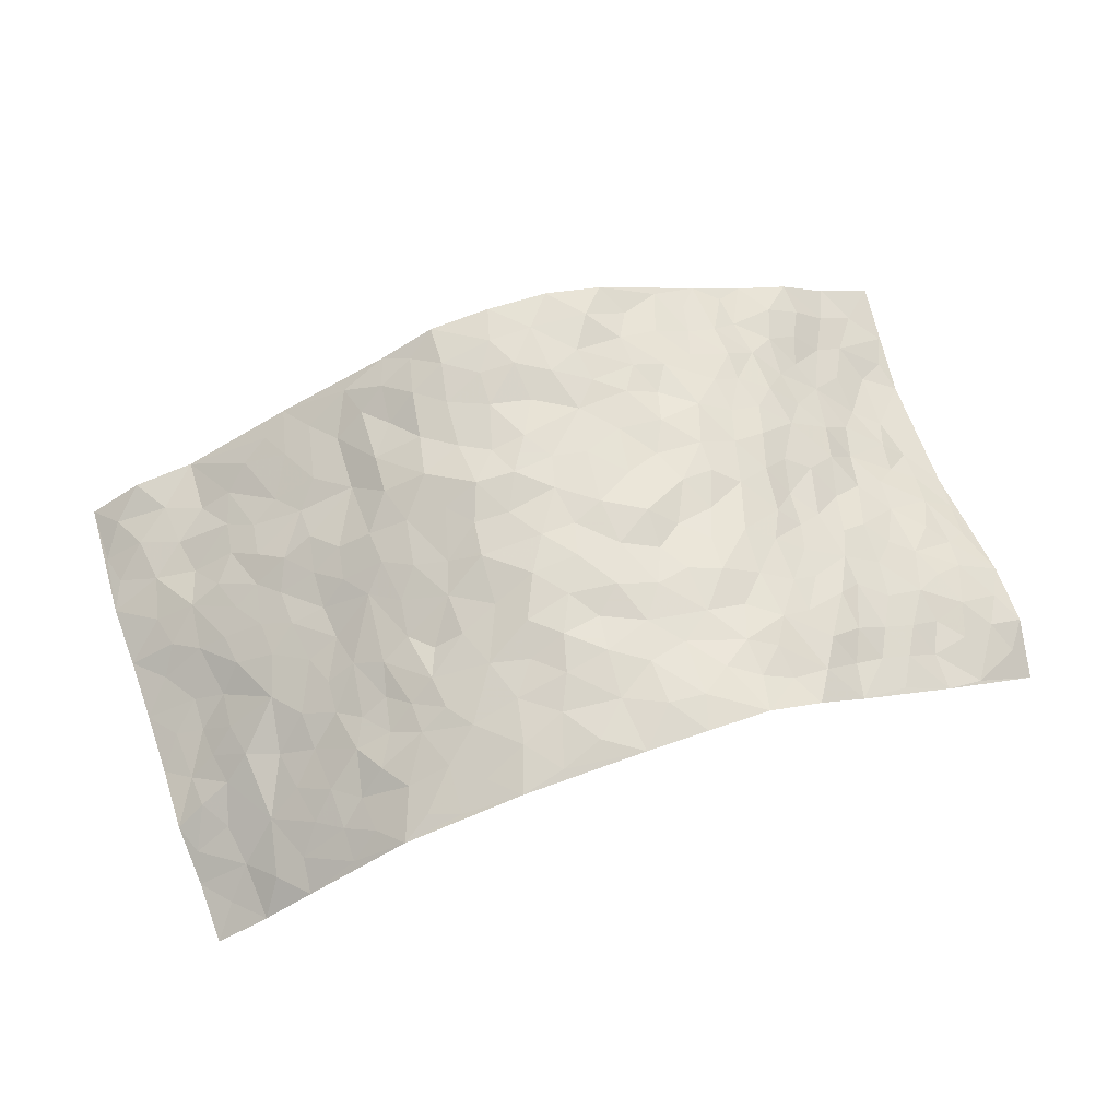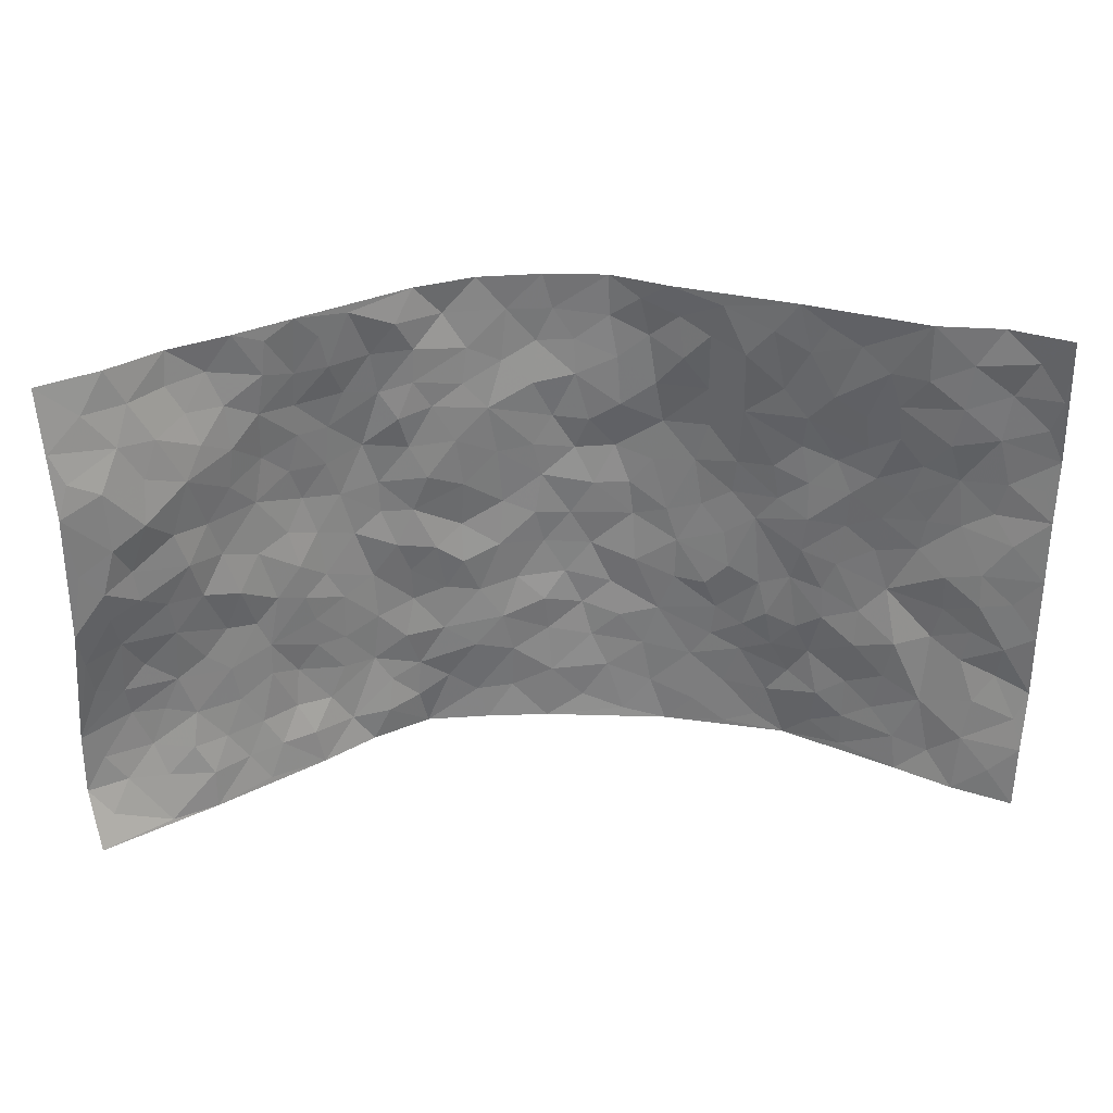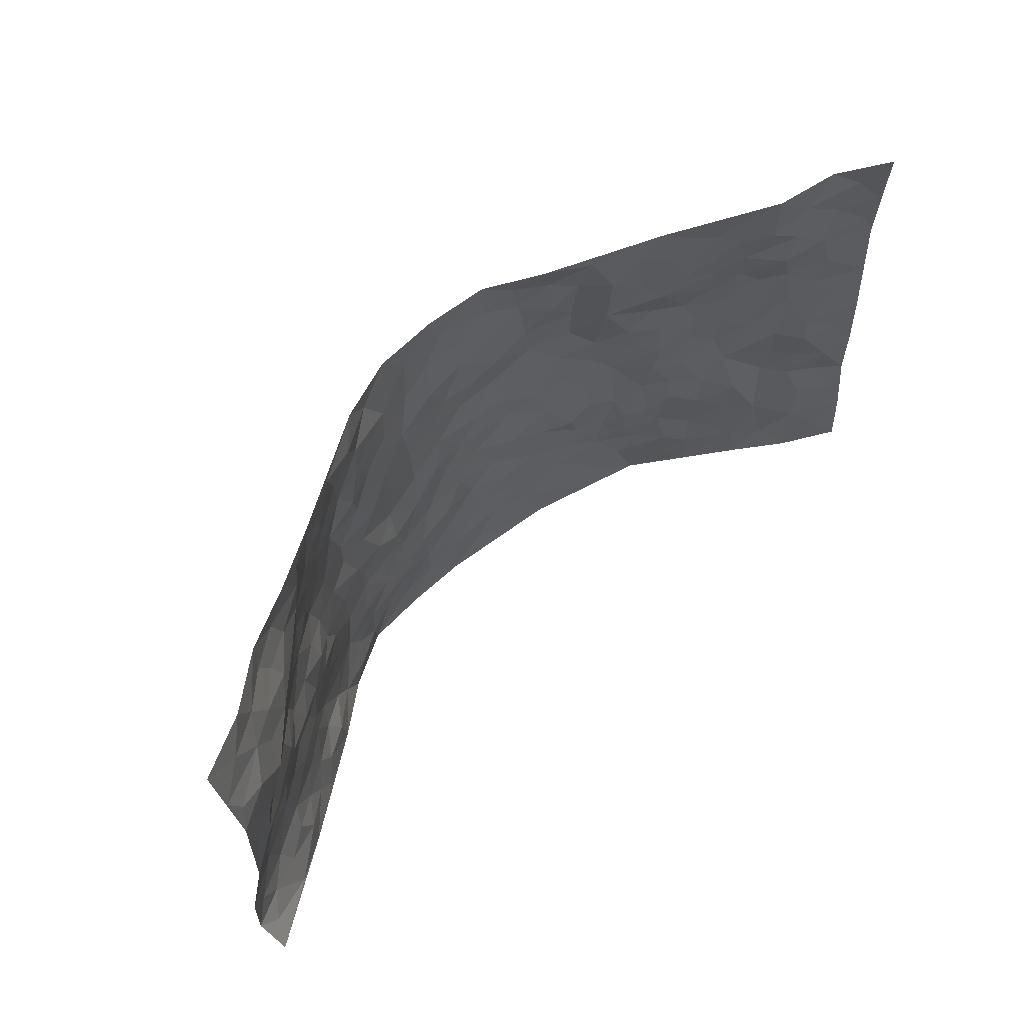
<metadata>
{"format":"obj","ext":"obj","renderer":"f3d","projection":"perspective","resolution":1024,"background":"white","views":[{"elev":66.5,"azim":-18.6,"up":"+Z"},{"elev":31.7,"azim":175.5,"up":"+Y"},{"elev":61.9,"azim":134.9,"up":"+Y"}]}
</metadata>
<code>
v -0.8952 0.007319 -0.2509
v -0.9109 1.004 -0.2141
v 0.8907 0.006834 -0.256
v 0.9061 0.994 -0.2264
v -0.7498 0.3962 -0.1266
v -0.9116 0.5044 -0.2173
v -0.8017 0.3617 -0.1623
v 0.001312 -0.002779 0.1376
v -0.9107 0.2543 -0.2216
v -0.8573 0.3418 -0.1983
v -0.688 0.005004 -0.1139
v -0.9 0.1315 -0.242
v -0.6686 0.2959 -0.0953
v -0.7879 0.006058 -0.1881
v -0.7876 0.2922 -0.1531
v -0.4836 0.002761 0.03182
v -0.8871 0.1928 -0.2209
v -0.2921 0.1671 0.09576
v -0.7346 0.325 -0.1139
v -0.7975 0.1243 -0.1823
v -0.8478 0.06928 -0.2199
v -0.7437 0.06767 -0.1423
v -0.6382 0.1296 -0.07181
v -0.6807 0.07806 -0.1039
v -0.8118 0.2118 -0.1798
v -0.8505 0.2739 -0.1851
v -0.7217 0.1809 -0.1242
v -0.6542 0.2127 -0.08326
v -0.8063 0.4924 -0.1648
v -0.9098 0.3799 -0.2222
v -0.6778 1.001 -0.1233
v -0.5181 0.2244 -1.318e-05
v 0.2646 0.1544 0.1235
v -0.9195 0.7533 -0.1994
v -0.3581 0.394 0.06602
v -0.7315 0.7558 -0.1269
v -0.7469 0.835 -0.135
v -0.5559 0.4445 -0.02472
v -0.5718 0.6089 -0.03338
v -0.4557 0.9995 -0.00925
v -0.8961 0.6912 -0.1938
v -0.6294 0.5654 -0.05706
v -0.3704 0.7539 0.04501
v -0.4899 0.2815 0.007037
v -0.4463 0.2263 0.03088
v -0.4834 0.1636 0.02315
v -0.4319 0.6381 0.034
v -0.3606 0.5604 0.07645
v 0.171 0.4703 0.1449
v -0.3306 0.2216 0.0848
v -0.2085 0.6105 0.1292
v -0.3665 0.6302 0.07044
v -0.3007 0.05745 0.08783
v -0.595 0.7136 -0.04735
v -0.3892 0.1953 0.06295
v -0.8195 0.6217 -0.1543
v -0.0376 0.346 0.1513
v 0.05954 0.3362 0.1506
v 0.3006 0.4491 0.1073
v -0.09379 0.5505 0.1497
v -0.1644 0.5551 0.1402
v 0.09685 0.6276 0.1519
v -0.6022 0.3479 -0.04821
v -0.7096 0.5767 -0.09526
v -0.8924 0.8143 -0.1894
v -0.5367 0.131 -0.01616
v -0.3645 0.01208 0.06785
v -0.745 0.4698 -0.1297
v -0.5897 0.1746 -0.04105
v -0.5874 0.02039 -0.04149
v -0.2453 0.0006403 0.103
v -0.5874 0.09035 -0.04303
v -0.5298 0.05478 -0.002835
v -0.4268 0.03785 0.05132
v -0.4444 0.1049 0.04368
v -0.8364 0.6902 -0.1642
v -0.9082 0.8785 -0.2026
v -0.6996 0.5115 -0.08903
v 0.005648 0.9976 0.1666
v -0.7561 0.6793 -0.1218
v -0.5363 0.3168 -0.01831
v -0.4907 0.4631 0.002297
v 0.009115 0.5693 0.157
v -0.0481 0.4814 0.1554
v 0.005036 0.4175 0.1556
v -0.1242 0.1258 0.1289
v -0.5444 0.6732 -0.01614
v -0.8538 0.5666 -0.1845
v -0.6914 0.6949 -0.09137
v -0.4334 0.2983 0.03139
v -0.5979 0.2695 -0.05397
v -0.481 0.691 0.01267
v -0.1727 0.4839 0.1379
v -0.2583 0.4356 0.1057
v -0.6143 0.6521 -0.05481
v -0.009436 0.1133 0.1379
v -0.4051 0.5111 0.05292
v -0.3388 0.2891 0.08102
v -0.2374 0.5032 0.1145
v -0.1777 0.3809 0.1255
v -0.9143 0.6292 -0.2091
v -0.6686 0.6258 -0.07779
v -0.7663 0.5833 -0.1284
v -0.3597 0.1104 0.07415
v -0.4979 0.5354 -0.003466
v -0.6509 0.4078 -0.06504
v -0.1303 0.3225 0.1426
v -0.1483 0.2485 0.1283
v -0.4958 0.6141 0.002577
v 0.1139 0.7266 0.1486
v -0.002702 0.2122 0.1458
v -0.0729 0.2711 0.1484
v 0.005289 0.2862 0.1412
v -0.4176 0.3652 0.04397
v -0.1964 0.1832 0.1188
v -0.6245 0.4905 -0.05113
v -0.5325 0.3831 -0.01444
v -0.4747 0.3934 0.01594
v -0.3037 0.5239 0.0962
v -0.2554 0.3501 0.1047
v -0.3481 0.4675 0.07493
v -0.2252 0.2706 0.1142
v -0.09024 0.41 0.1523
v -0.5683 0.5341 -0.0278
v -0.09216 0.1958 0.1396
v -0.2138 0.09183 0.1138
v -0.3907 0.2591 0.05847
v -0.8637 0.442 -0.195
v -0.807 0.425 -0.1703
v 0.09522 0.4193 0.1443
v 0.2122 0.2345 0.1285
v 0.08687 0.5141 0.154
v 0.02221 0.4857 0.1518
v 0.1691 0.3898 0.1313
v 0.7287 0.4964 -0.1487
v 0.2228 0.431 0.1214
v 0.272 0.3105 0.1255
v 0.1647 0.5643 0.1378
v 0.1316 0.9963 0.1649
v -0.2889 0.6198 0.1028
v 0.4126 0.8784 0.04604
v 0.4673 0.9975 0.006672
v -0.2102 0.7811 0.1229
v -0.05433 0.8632 0.1606
v -0.3145 0.3486 0.07937
v -0.4437 0.5674 0.03132
v -0.07381 0.04906 0.1341
v -0.158 0.01967 0.1182
v 0.1259 -0.002513 0.1411
v 0.01872 0.8582 0.1697
v -0.01309 0.6985 0.1613
v 0.4174 0.1938 0.06248
v 0.3447 0.2874 0.1002
v 0.5634 0.525 -0.02912
v 0.5076 0.5458 0.01086
v 0.4472 0.1325 0.04382
v 0.5077 0.2257 0.0128
v 0.4098 0.3596 0.06551
v 0.02615 0.6387 0.1553
v -0.05743 0.626 0.1622
v -0.1436 0.7291 0.1394
v -0.08371 0.6918 0.1516
v -0.05649 0.7904 0.1549
v -0.1363 0.6324 0.1541
v 0.02575 0.7736 0.1562
v 0.2507 0.996 0.1267
v -0.0138 0.9256 0.1673
v -0.2577 0.8465 0.09357
v -0.1953 0.8804 0.1294
v -0.3076 0.7823 0.08809
v -0.2287 0.9977 0.09228
v -0.2265 0.6961 0.1273
v -0.3117 0.7012 0.09324
v -0.1369 0.8295 0.1436
v -0.1187 0.9982 0.1518
v 0.2226 0.7437 0.1297
v 0.1781 0.6645 0.1342
v 0.3316 0.5937 0.1088
v 0.2657 0.5209 0.1211
v 0.2702 0.6638 0.1185
v 0.421 0.7438 0.06335
v 0.3598 0.6827 0.1005
v 0.2878 0.7312 0.1063
v 0.07567 0.9273 0.1686
v 0.08541 0.8208 0.1635
v 0.1525 0.8554 0.1528
v 0.2536 0.8709 0.1218
v 0.324 0.7918 0.1032
v 0.2356 0.5931 0.1196
v -0.8283 0.872 -0.1572
v -0.6379 0.8195 -0.08565
v -0.8154 0.7789 -0.1555
v -0.8024 1.003 -0.1491
v -0.864 0.9448 -0.1777
v -0.7564 0.9249 -0.1382
v -0.6801 0.8879 -0.1182
v -0.5657 0.9313 -0.05572
v -0.6163 0.8884 -0.08338
v -0.6473 0.7492 -0.07917
v -0.5265 0.816 -0.0316
v -0.5854 0.784 -0.05383
v -0.4793 0.902 -0.01417
v -0.3666 0.878 0.03344
v -0.5092 0.9618 -0.03084
v -0.4388 0.8166 0.01079
v -0.4137 0.9367 0.0112
v -0.3228 0.9728 0.05122
v -0.4836 0.7615 -0.007456
v -0.3043 0.9019 0.07036
v -0.2487 0.9311 0.1005
v 0.162 0.7824 0.1461
v 0.2578 0.802 0.1199
v 0.1975 0.9308 0.1515
v 0.3898 0.8111 0.07177
v 0.3363 0.8793 0.09028
v 0.3714 0.9809 0.05963
v 0.2863 0.9351 0.09956
v 0.426 0.9467 0.03313
v 0.3824 0.492 0.0873
v 0.3306 0.5271 0.1089
v 0.4774 0.6032 0.04106
v 0.4287 0.664 0.06265
v 0.4064 0.5873 0.07798
v 0.3567 0.1869 0.0983
v 0.4669 0.3329 0.02816
v 0.4529 0.5212 0.0488
v 0.3506 0.3859 0.1006
v -0.1211 0.9141 0.152
v -0.1772 0.9579 0.1288
v 0.3228 0.1298 0.1039
v 0.5721 0.01462 -0.0587
v 0.2053 0.3303 0.1333
v 0.2756 0.3823 0.1188
v 0.5559 0.2466 -0.02631
v 0.6915 0.9957 -0.1014
v 0.9084 0.2513 -0.2204
v 0.4795 0.8118 0.02531
v 0.6659 0.4864 -0.1079
v 0.4769 0.7462 0.0288
v 0.8876 0.4992 -0.2539
v 0.6299 0.2935 -0.07277
v 0.4886 0.4674 0.01031
v 0.7283 0.3109 -0.1243
v 0.5347 0.4149 -0.01675
v 0.4662 0.0004711 0.007291
v 0.0911 0.2486 0.1396
v 0.4813 0.07647 0.00229
v 0.1376 0.3154 0.141
v 0.4123 0.2645 0.06494
v 0.8171 0.2653 -0.1647
v 0.6004 0.4612 -0.06568
v 0.5454 0.0817 -0.03535
v 0.4414 0.4245 0.04947
v 0.5777 0.3714 -0.03688
v 0.2901 0.2297 0.1111
v 0.4658 0.2695 0.03174
v 0.2682 0.07533 0.1215
v 0.3647 -0.001447 0.08039
v 0.252 -0.0009763 0.1363
v 0.2052 0.1113 0.136
v 0.06969 0.1656 0.1423
v 0.1471 0.1861 0.1333
v 0.5795 0.1466 -0.04671
v 0.7203 0.423 -0.1344
v 0.7006 0.2213 -0.1122
v 0.6102 0.08048 -0.07262
v 0.6319 0.3848 -0.0696
v 0.6746 0.3392 -0.0952
v 0.8237 0.3267 -0.1774
v 0.6838 0.5665 -0.1305
v 0.6487 0.1454 -0.08928
v 0.7102 0.1509 -0.1288
v 0.7832 0.3687 -0.1548
v 0.8706 0.35 -0.2111
v 0.8166 0.4392 -0.1907
v 0.5547 0.3123 -0.02494
v 0.7617 0.1067 -0.1556
v 0.3307 0.06008 0.0911
v 0.4065 0.06531 0.06353
v 0.07308 0.07327 0.1462
v 0.1461 0.06787 0.1437
v 0.8853 0.7475 -0.2571
v 0.6767 0.08078 -0.1222
v 0.6181 0.2151 -0.06563
v 0.8793 0.4244 -0.2329
v 0.8263 0.5083 -0.2145
v 0.7574 0.2503 -0.1356
v 0.5139 0.1464 0.001323
v 0.6768 0.003247 -0.1273
v 0.4836 0.393 0.01382
v 0.8662 0.06558 -0.218
v 0.9104 0.1258 -0.2204
v 0.7858 0.1799 -0.1512
v 0.8358 0.1247 -0.1859
v 0.7609 0.01206 -0.1759
v 0.8734 0.1883 -0.1986
v 0.627 0.5545 -0.07205
v 0.6473 0.6313 -0.09014
v 0.561 0.6344 -0.02234
v 0.7469 0.6896 -0.1867
v 0.5931 0.77 -0.06001
v 0.8668 0.6232 -0.2464
v 0.7049 0.6409 -0.1419
v 0.781 0.5946 -0.1893
v 0.6732 0.7425 -0.1265
v 0.772 0.5299 -0.1847
v 0.8286 0.5729 -0.2292
v 0.8059 0.6579 -0.22
v 0.6028 0.6906 -0.06128
v 0.545 0.7231 -0.01182
v 0.4976 0.6738 0.02171
v 0.7808 0.8504 -0.1873
v 0.6666 0.8686 -0.09908
v 0.7417 0.7749 -0.1694
v 0.8115 0.7769 -0.222
v 0.7177 0.8424 -0.1471
v 0.8931 0.8708 -0.2406
v 0.644 0.8011 -0.09869
v 0.8673 0.8095 -0.2413
v 0.697 0.9285 -0.1086
v 0.7919 0.9964 -0.1747
v 0.578 0.9959 -0.05037
v 0.7589 0.9233 -0.1602
v 0.8345 0.9252 -0.2047
v 0.6276 0.9319 -0.0643
v 0.5292 0.9002 -0.02223
v 0.4756 0.881 0.01726
v 0.5222 0.9681 -0.02196
v 0.543 0.821 -0.02301
v 0.6006 0.8589 -0.0583
f 29 6 128
f 12 21 20
f 26 10 9
f 55 45 46
f 27 19 15
f 26 9 17
f 101 6 88
f 12 1 21
f 7 15 19
f 125 86 96
f 84 123 85
f 129 29 128
f 25 27 15
f 12 20 17
f 73 75 66
f 22 14 11
f 26 17 25
f 9 12 17
f 25 15 26
f 5 129 7
f 52 146 48
f 55 18 50
f 7 19 5
f 20 27 25
f 124 82 105
f 41 76 34
f 20 14 22
f 14 20 21
f 14 21 1
f 24 22 11
f 24 27 22
f 72 66 69
f 69 32 91
f 70 24 11
f 24 23 27
f 17 20 25
f 27 20 22
f 10 15 7
f 10 26 15
f 23 28 27
f 27 13 19
f 28 23 69
f 13 27 28
f 119 121 94
f 10 7 129
f 6 30 128
f 9 10 30
f 36 192 80
f 80 102 89
f 118 81 44
f 64 103 78
f 115 126 86
f 45 32 46
f 91 63 13
f 129 68 29
f 95 87 54
f 95 54 199
f 202 40 204
f 82 97 105
f 29 88 6
f 18 55 104
f 148 126 71
f 38 82 124
f 50 18 122
f 117 82 38
f 5 19 106
f 82 117 118
f 80 64 102
f 127 45 55
f 194 77 190
f 98 35 114
f 39 124 105
f 127 50 98
f 106 19 13
f 66 75 46
f 39 95 42
f 63 117 38
f 95 89 102
f 101 56 76
f 51 140 99
f 18 53 126
f 62 83 132
f 45 127 90
f 112 113 57
f 103 29 68
f 130 85 58
f 109 39 105
f 35 94 121
f 113 246 58
f 151 165 163
f 120 100 94
f 114 127 98
f 192 190 65
f 95 39 87
f 36 191 37
f 67 104 74
f 56 101 88
f 13 63 106
f 192 34 76
f 268 241 243
f 108 115 125
f 93 84 60
f 133 84 85
f 156 288 157
f 101 76 41
f 80 103 64
f 105 97 146
f 99 61 51
f 92 109 47
f 125 96 111
f 158 227 153
f 75 104 55
f 69 66 32
f 81 91 32
f 106 78 68
f 42 64 78
f 77 34 65
f 24 70 72
f 75 73 16
f 16 71 67
f 2 34 77
f 13 28 91
f 103 56 88
f 56 80 76
f 72 69 23
f 11 16 70
f 16 73 70
f 16 67 74
f 115 18 126
f 24 72 23
f 73 72 70
f 16 74 75
f 72 73 66
f 32 45 44
f 84 83 60
f 66 46 32
f 78 106 116
f 117 63 81
f 67 53 104
f 103 68 78
f 69 91 28
f 36 80 89
f 106 38 116
f 106 68 5
f 81 118 117
f 62 132 138
f 32 44 81
f 53 67 71
f 57 58 85
f 123 100 107
f 93 60 61
f 33 230 224
f 8 96 147
f 132 133 130
f 140 48 119
f 93 100 123
f 122 98 50
f 164 60 160
f 53 71 126
f 125 112 108
f 193 194 195
f 75 55 46
f 63 91 81
f 56 103 80
f 196 198 31
f 18 104 53
f 121 48 97
f 38 106 63
f 118 97 82
f 97 35 121
f 51 172 140
f 130 134 49
f 87 39 109
f 288 252 263
f 97 114 35
f 47 43 92
f 57 113 58
f 248 130 58
f 34 101 41
f 114 90 127
f 116 124 42
f 145 94 35
f 118 114 97
f 167 79 175
f 98 145 35
f 85 123 57
f 43 47 52
f 199 36 89
f 42 78 116
f 159 83 62
f 88 29 103
f 74 104 75
f 118 44 90
f 173 140 172
f 42 95 102
f 190 192 37
f 65 190 77
f 89 95 199
f 125 111 112
f 92 87 109
f 18 115 122
f 177 180 176
f 112 57 107
f 109 105 146
f 93 94 100
f 285 286 275
f 96 86 147
f 137 232 131
f 57 123 107
f 87 92 208
f 49 134 136
f 132 130 49
f 161 164 162
f 50 127 55
f 122 108 107
f 122 107 100
f 48 140 52
f 118 90 114
f 99 119 94
f 123 84 93
f 36 37 192
f 48 121 119
f 120 122 100
f 39 42 124
f 38 124 116
f 248 58 246
f 44 45 90
f 98 122 120
f 146 52 47
f 94 93 99
f 168 209 170
f 212 183 188
f 202 197 200
f 42 102 64
f 107 108 112
f 99 93 61
f 8 280 96
f 112 111 113
f 125 115 86
f 115 108 122
f 128 30 10
f 5 68 129
f 10 129 128
f 132 49 138
f 83 84 133
f 130 133 85
f 83 133 132
f 248 134 130
f 156 152 224
f 151 110 165
f 212 186 211
f 153 224 249
f 254 251 244
f 246 261 262
f 225 158 249
f 49 136 179
f 185 184 150
f 214 188 181
f 181 188 182
f 161 163 174
f 143 170 172
f 110 211 185
f 184 79 167
f 174 228 169
f 62 110 159
f 163 150 144
f 210 169 229
f 170 143 168
f 176 211 110
f 98 120 145
f 94 145 120
f 48 146 97
f 109 146 47
f 148 86 126
f 147 86 148
f 71 8 148
f 8 147 148
f 244 276 254
f 232 136 134
f 174 143 161
f 60 83 160
f 163 162 151
f 159 160 83
f 261 281 262
f 259 281 149
f 219 220 59
f 246 113 111
f 33 255 131
f 157 256 152
f 137 255 153
f 230 278 279
f 262 260 33
f 154 155 242
f 131 255 137
f 248 131 232
f 281 280 149
f 259 258 278
f 220 179 59
f 159 151 160
f 162 160 151
f 164 61 60
f 228 174 144
f 144 174 163
f 159 110 151
f 161 172 164
f 186 184 185
f 161 162 163
f 61 164 51
f 160 162 164
f 187 217 213
f 150 163 165
f 205 202 200
f 79 184 139
f 170 43 173
f 174 169 143
f 161 143 172
f 167 144 150
f 176 180 183
f 172 170 173
f 223 226 221
f 185 150 165
f 99 140 119
f 207 206 203
f 172 51 164
f 43 52 173
f 173 52 140
f 167 175 228
f 228 229 169
f 210 168 169
f 177 110 62
f 189 138 179
f 62 138 177
f 136 232 233
f 181 182 222
f 150 184 167
f 178 180 189
f 49 179 138
f 177 138 189
f 180 178 182
f 178 179 220
f 307 308 304
f 222 223 221
f 215 187 188
f 176 183 212
f 187 213 186
f 214 215 188
f 185 211 186
f 237 181 239
f 182 188 183
f 110 185 165
f 216 215 141
f 211 176 212
f 182 183 180
f 176 110 177
f 213 184 186
f 178 189 179
f 177 189 180
f 195 190 37
f 197 198 200
f 195 194 190
f 34 192 65
f 80 192 76
f 37 196 195
f 194 2 77
f 193 2 194
f 196 37 191
f 31 193 195
f 198 196 191
f 31 195 196
f 199 201 191
f 197 204 31
f 198 191 201
f 31 198 197
f 201 199 54
f 36 199 191
f 54 208 201
f 208 43 205
f 208 54 87
f 198 201 200
f 206 205 203
f 43 170 203
f 210 207 209
f 40 202 206
f 31 204 40
f 197 202 204
f 208 205 200
f 43 203 205
f 205 206 202
f 203 209 207
f 171 40 207
f 40 206 207
f 208 200 201
f 43 208 92
f 170 209 203
f 168 143 169
f 207 210 171
f 168 210 209
f 188 187 212
f 212 187 186
f 166 139 213
f 184 213 139
f 237 214 181
f 215 214 141
f 216 141 218
f 213 217 166
f 142 166 216
f 217 216 166
f 187 215 217
f 216 217 215
f 237 141 214
f 142 216 218
f 223 222 182
f 179 136 59
f 223 220 219
f 267 238 251
f 237 327 141
f 223 182 178
f 158 290 253
f 220 223 178
f 59 233 227
f 233 59 136
f 248 246 131
f 153 249 158
f 251 254 267
f 223 219 226
f 111 261 246
f 297 251 238
f 276 256 157
f 167 228 144
f 229 228 175
f 175 171 229
f 229 171 210
f 260 257 33
f 265 271 272
f 266 289 283
f 269 243 250
f 249 224 152
f 266 283 271
f 227 233 137
f 253 227 158
f 325 313 320
f 135 264 275
f 310 329 239
f 270 298 297
f 249 256 225
f 275 273 269
f 311 222 221
f 155 154 299
f 234 276 157
f 310 311 299
f 222 239 181
f 221 226 155
f 266 263 252
f 242 290 244
f 264 273 275
f 273 264 243
f 242 244 154
f 276 290 225
f 288 234 157
f 240 282 302
f 275 286 306
f 225 290 158
f 234 263 284
f 241 254 276
f 233 232 137
f 137 153 227
f 264 135 238
f 244 251 154
f 260 259 257
f 227 253 219
f 33 224 255
f 154 297 299
f 240 302 307
f 297 154 251
f 264 268 243
f 253 226 219
f 271 284 263
f 277 294 293
f 290 242 253
f 241 234 284
f 59 227 219
f 242 155 226
f 252 245 231
f 157 152 156
f 257 230 33
f 152 256 249
f 278 230 257
f 262 33 131
f 224 153 255
f 259 278 257
f 134 248 232
f 230 279 224
f 96 261 111
f 261 96 280
f 280 281 261
f 246 262 131
f 252 247 245
f 268 267 241
f 283 277 272
f 288 247 252
f 275 274 285
f 295 291 294
f 267 268 264
f 263 234 288
f 309 310 299
f 290 276 244
f 283 272 271
f 267 254 241
f 265 243 241
f 236 240 285
f 297 238 270
f 303 305 298
f 241 276 234
f 221 155 299
f 272 277 293
f 250 243 287
f 286 285 240
f 284 271 265
f 271 263 266
f 295 3 291
f 225 256 276
f 241 284 265
f 289 266 231
f 3 292 291
f 321 235 323
f 293 294 296
f 279 278 258
f 245 279 258
f 279 156 224
f 260 281 259
f 280 8 149
f 262 281 260
f 231 266 252
f 267 264 238
f 306 304 270
f 283 289 295
f 243 269 273
f 236 269 250
f 294 292 296
f 274 236 285
f 269 274 275
f 250 287 293
f 245 289 231
f 236 274 269
f 156 279 247
f 242 226 253
f 247 279 245
f 243 265 287
f 288 156 247
f 265 272 293
f 296 292 236
f 293 287 265
f 295 294 277
f 277 283 295
f 236 250 296
f 289 3 295
f 292 294 291
f 293 296 250
f 300 304 308
f 325 320 235
f 329 330 326
f 270 304 303
f 270 303 298
f 309 305 301
f 135 306 270
f 299 297 298
f 298 309 299
f 238 135 270
f 300 314 305
f 303 300 305
f 304 306 307
f 300 303 304
f 282 319 315
f 322 325 235
f 275 306 135
f 307 306 286
f 240 307 286
f 308 307 302
f 302 282 308
f 308 282 315
f 305 309 298
f 310 309 301
f 310 301 329
f 310 239 311
f 222 311 239
f 299 311 221
f 319 312 315
f 312 323 316
f 301 305 318
f 305 314 316
f 300 308 315
f 316 314 312
f 312 314 315
f 315 314 300
f 323 312 324
f 316 313 318
f 282 4 317
f 330 313 325
f 4 321 324
f 235 320 323
f 282 317 319
f 312 319 317
f 326 325 322
f 316 320 313
f 316 318 305
f 142 218 327
f 327 218 141
f 316 323 320
f 324 312 317
f 4 324 317
f 321 323 324
f 318 313 330
f 328 326 322
f 326 327 329
f 329 327 237
f 326 328 327
f 322 142 328
f 327 328 142
f 329 237 239
f 301 318 330
f 326 330 325
f 330 329 301

</code>
